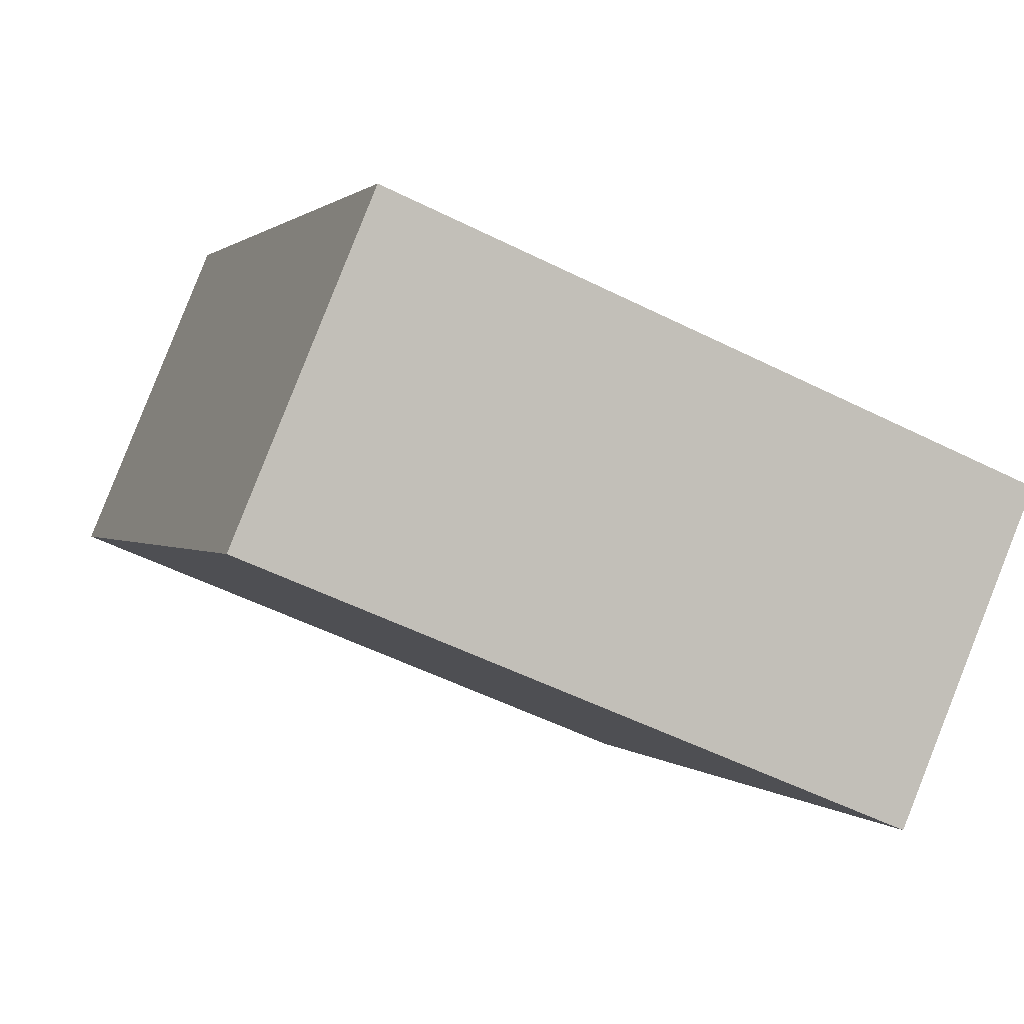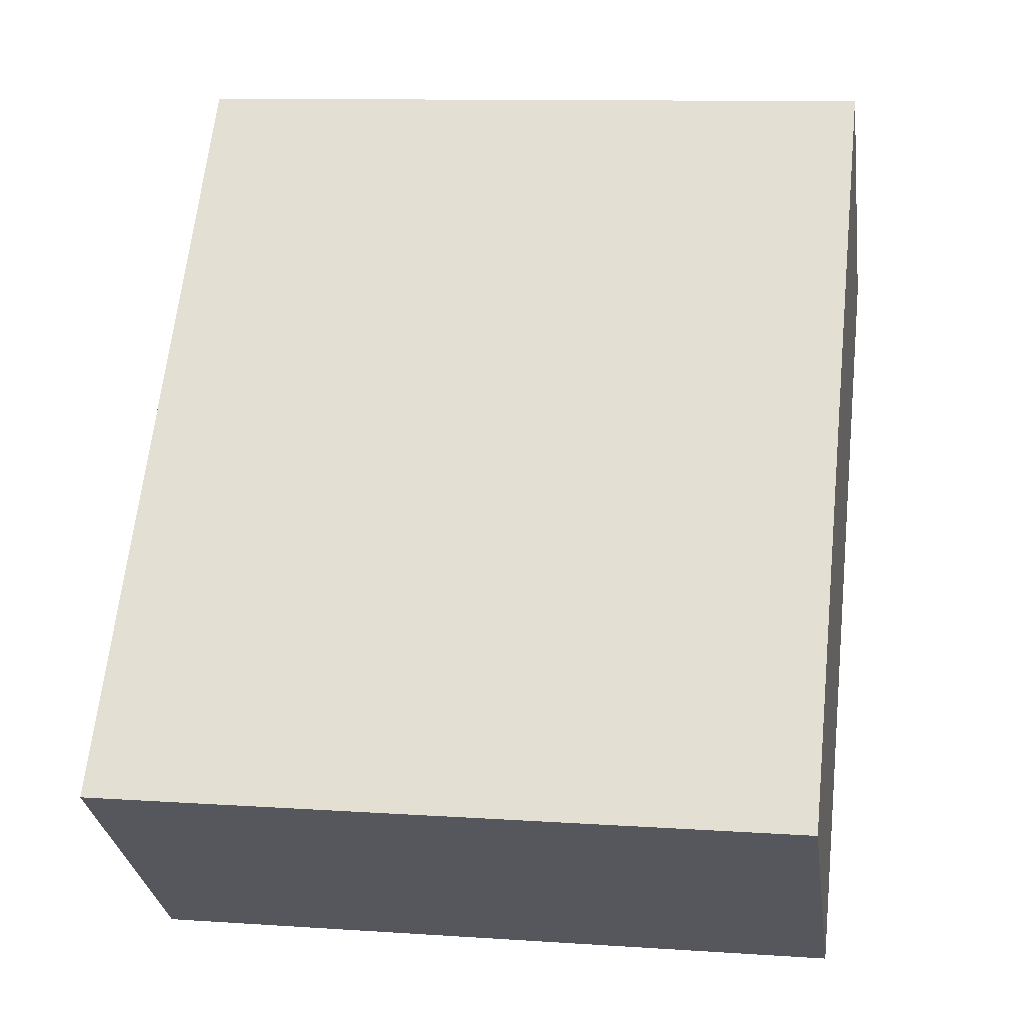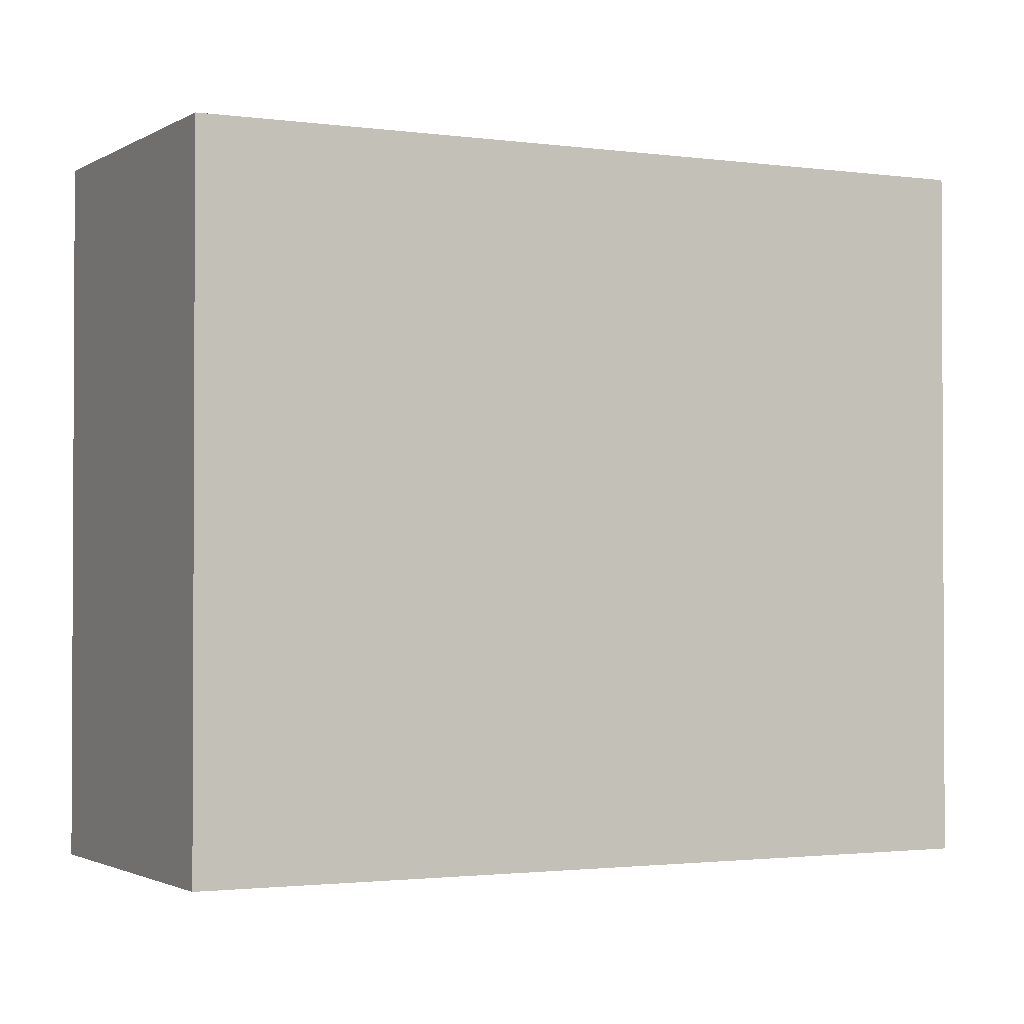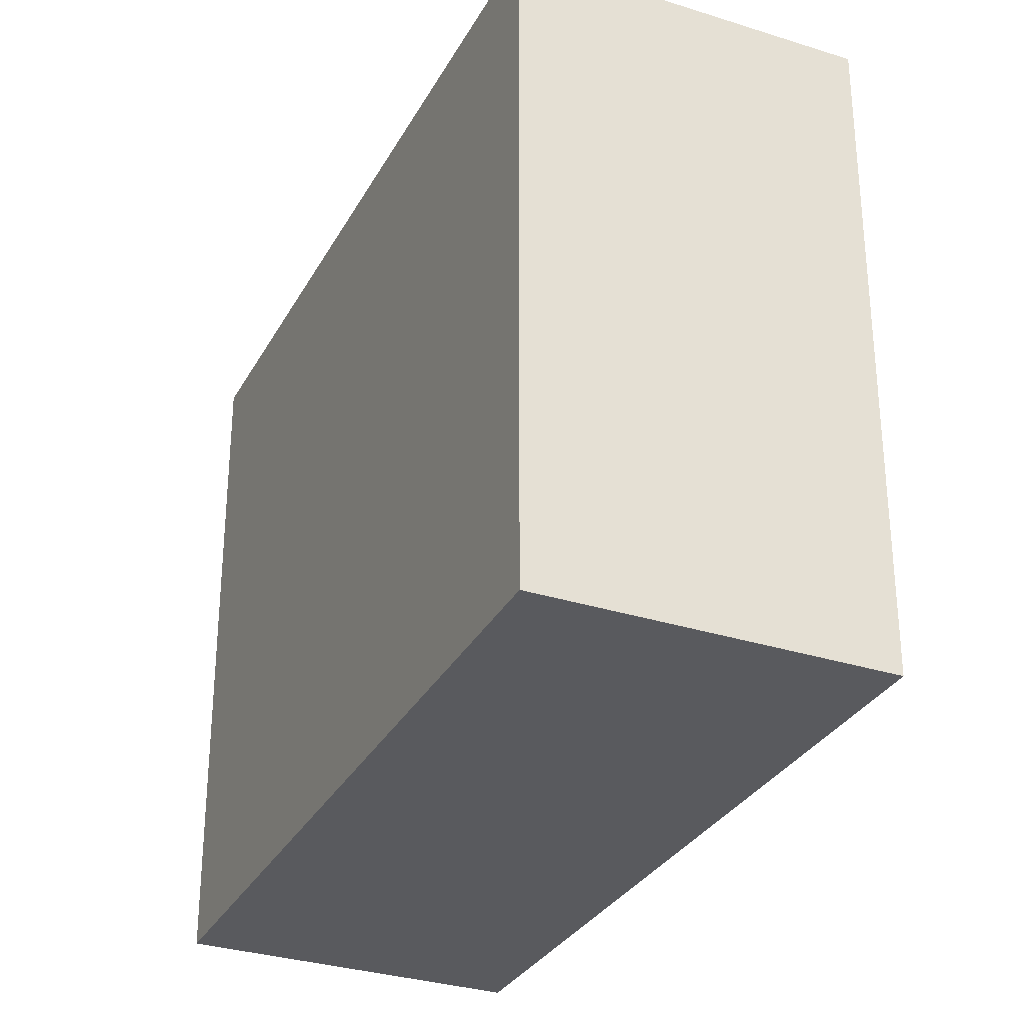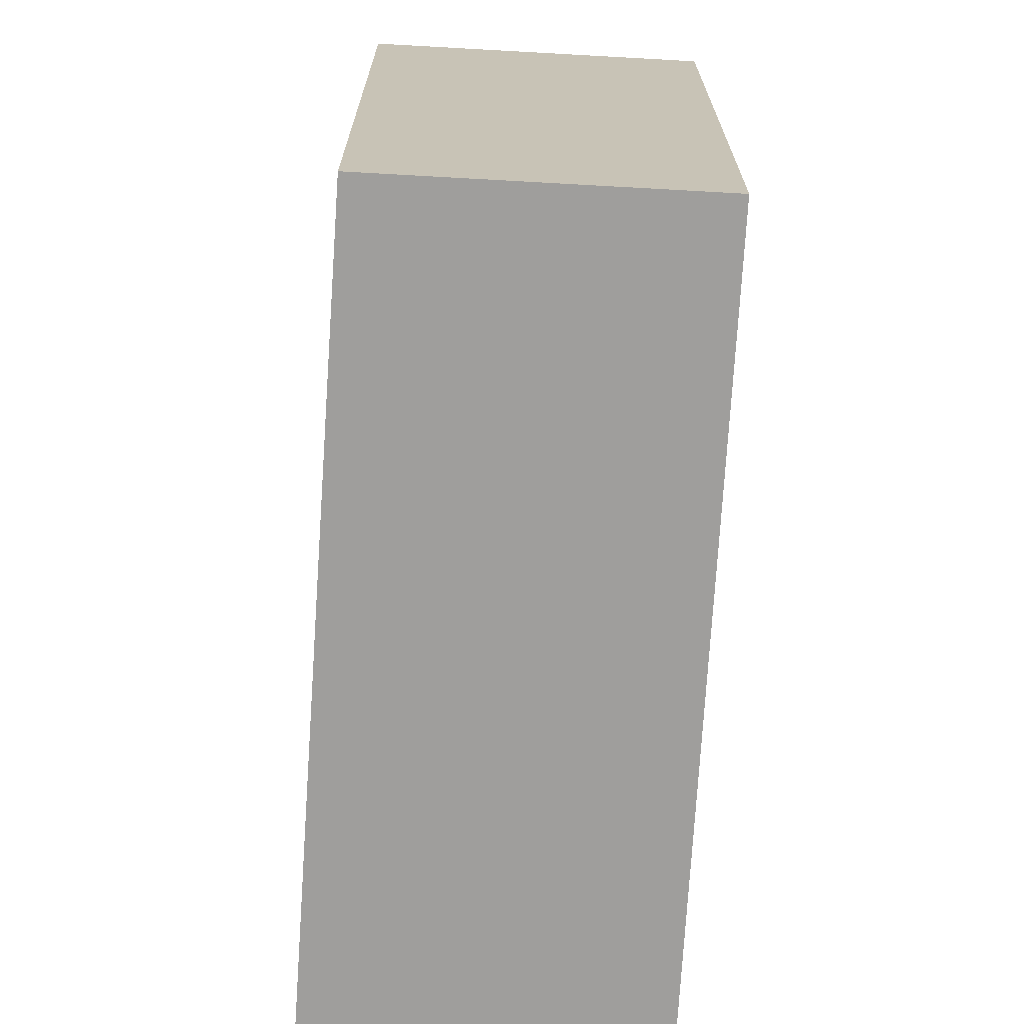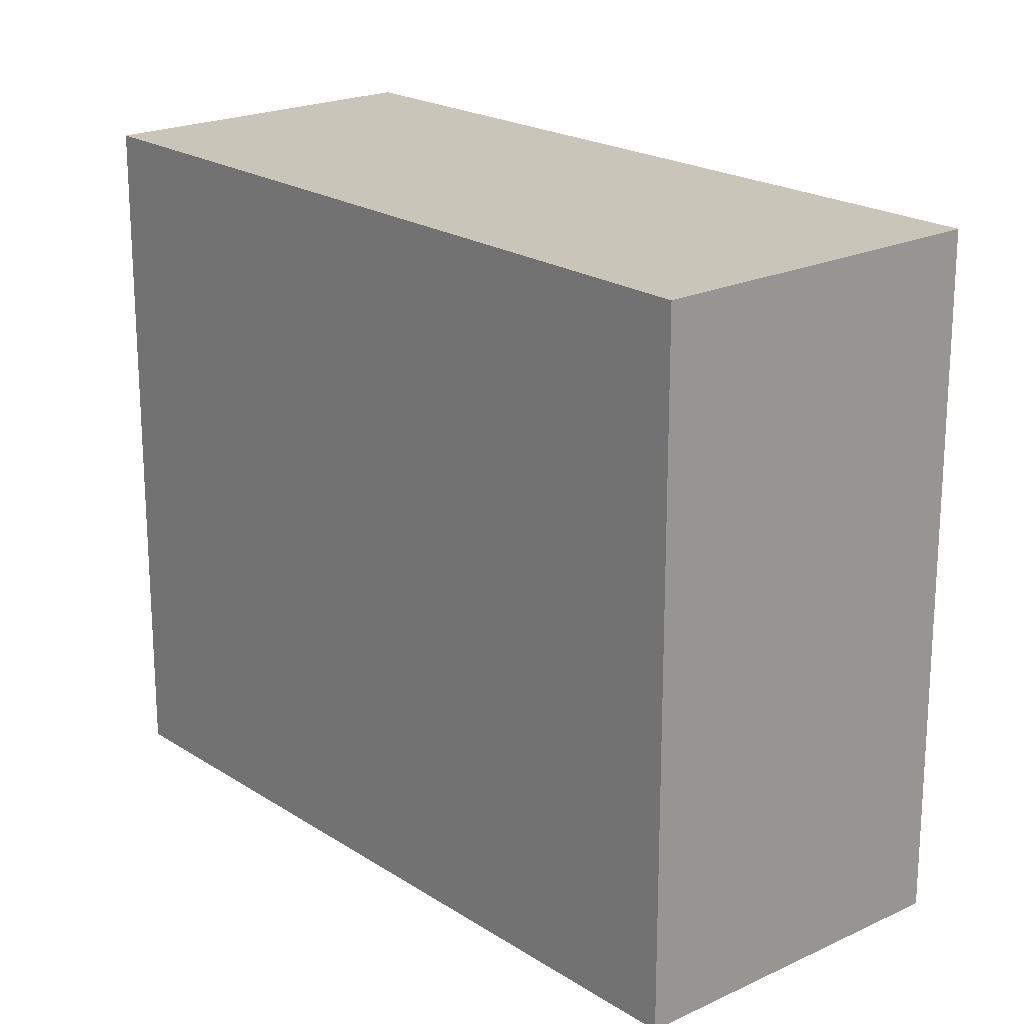
<metadata>
{"format":"obj","ext":"obj","renderer":"f3d","projection":"perspective","resolution":1024,"background":"white","views":[{"elev":-53.1,"azim":-118.2,"up":"+Z"},{"elev":10.8,"azim":-80.4,"up":"+Z"},{"elev":-1.7,"azim":102.3,"up":"+Y"},{"elev":-31.5,"azim":14.7,"up":"+Y"},{"elev":-70.9,"azim":-144.2,"up":"+Y"},{"elev":20.7,"azim":-1.6,"up":"+Y"}]}
</metadata>
<code>
v  0.983 2.522 -0.796
v  1.885 2.522 2.329
v  2.904 2.522 1.503
v  0 2.522 1.544e-16
v  1.885 -1.426e-16 2.329
v  2.904 -9.203e-17 1.503
v  0.983 4.874e-17 -0.796
v  0 0 0
g defaultobject
f 1 2 3
f 2 1 4
f 5 3 2
f 3 5 6
f 6 1 3
f 1 6 7
f 7 4 1
f 4 7 8
f 8 2 4
f 2 8 5
f 8 6 5
f 6 8 7

</code>
